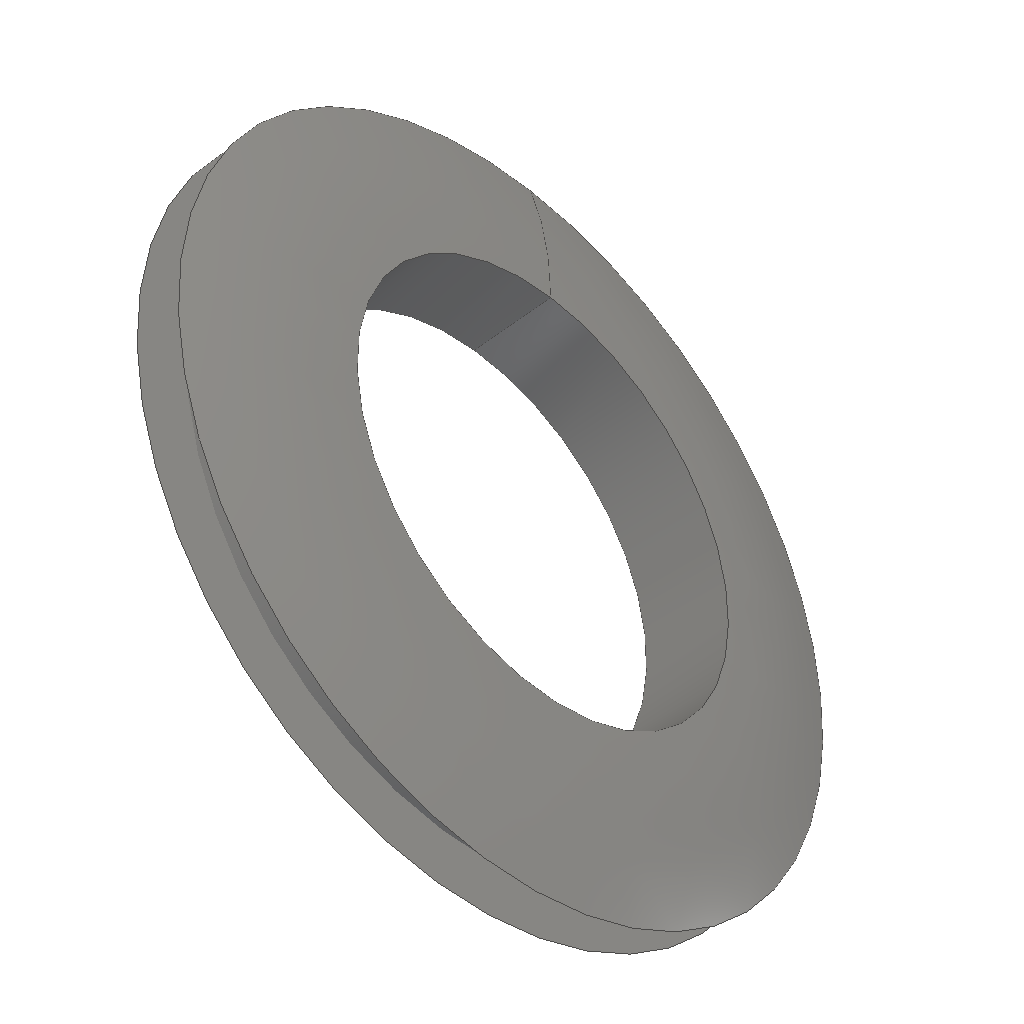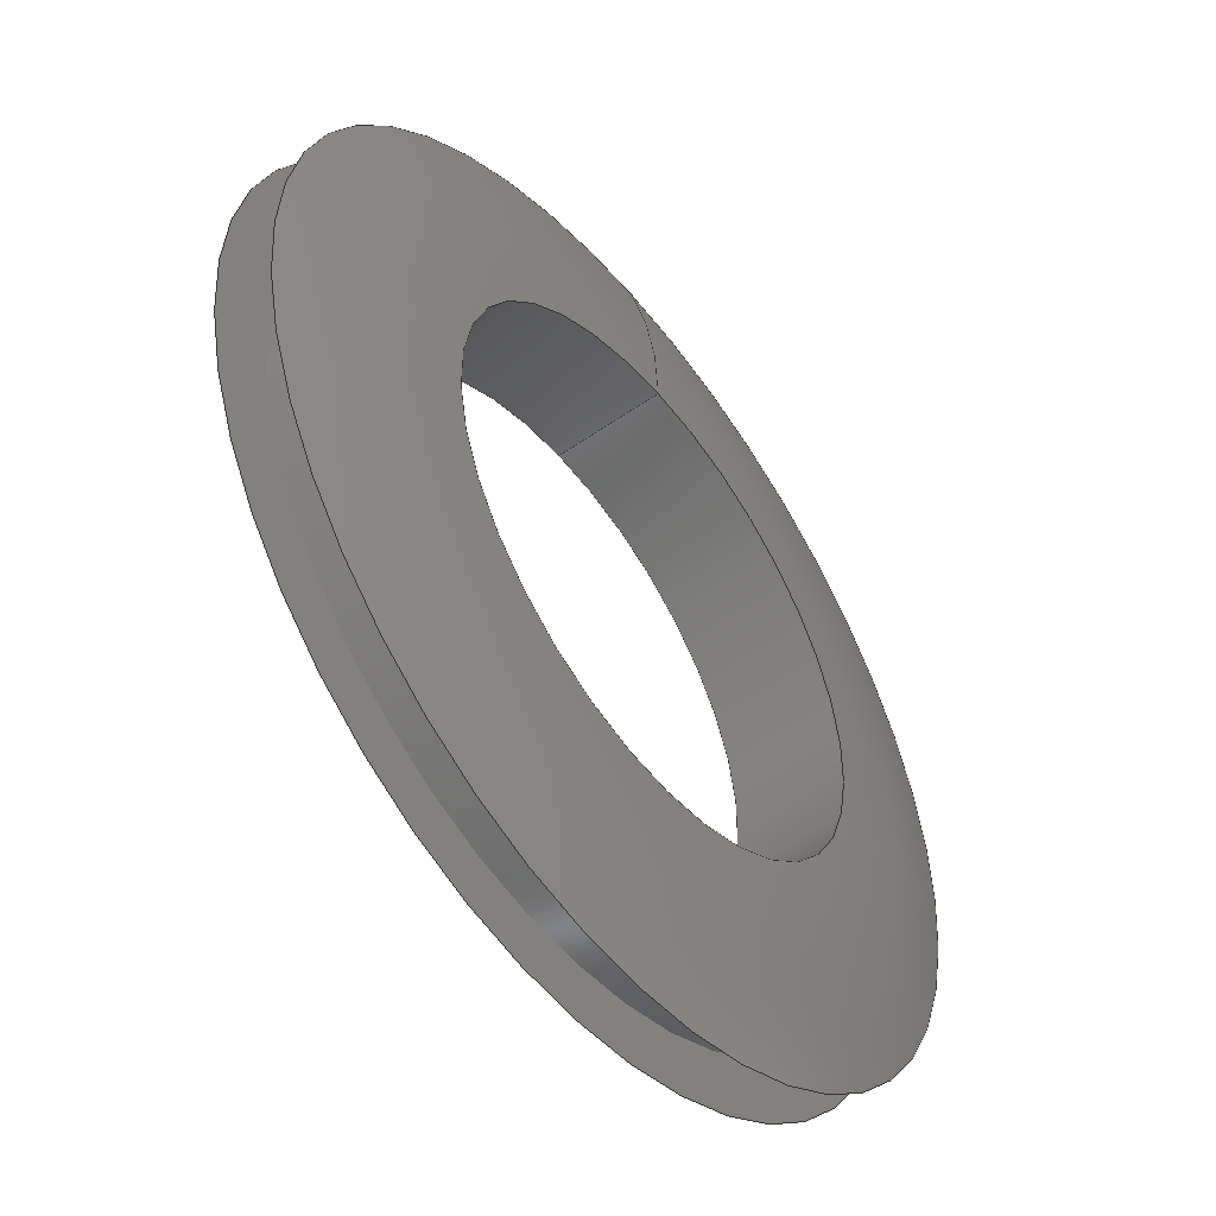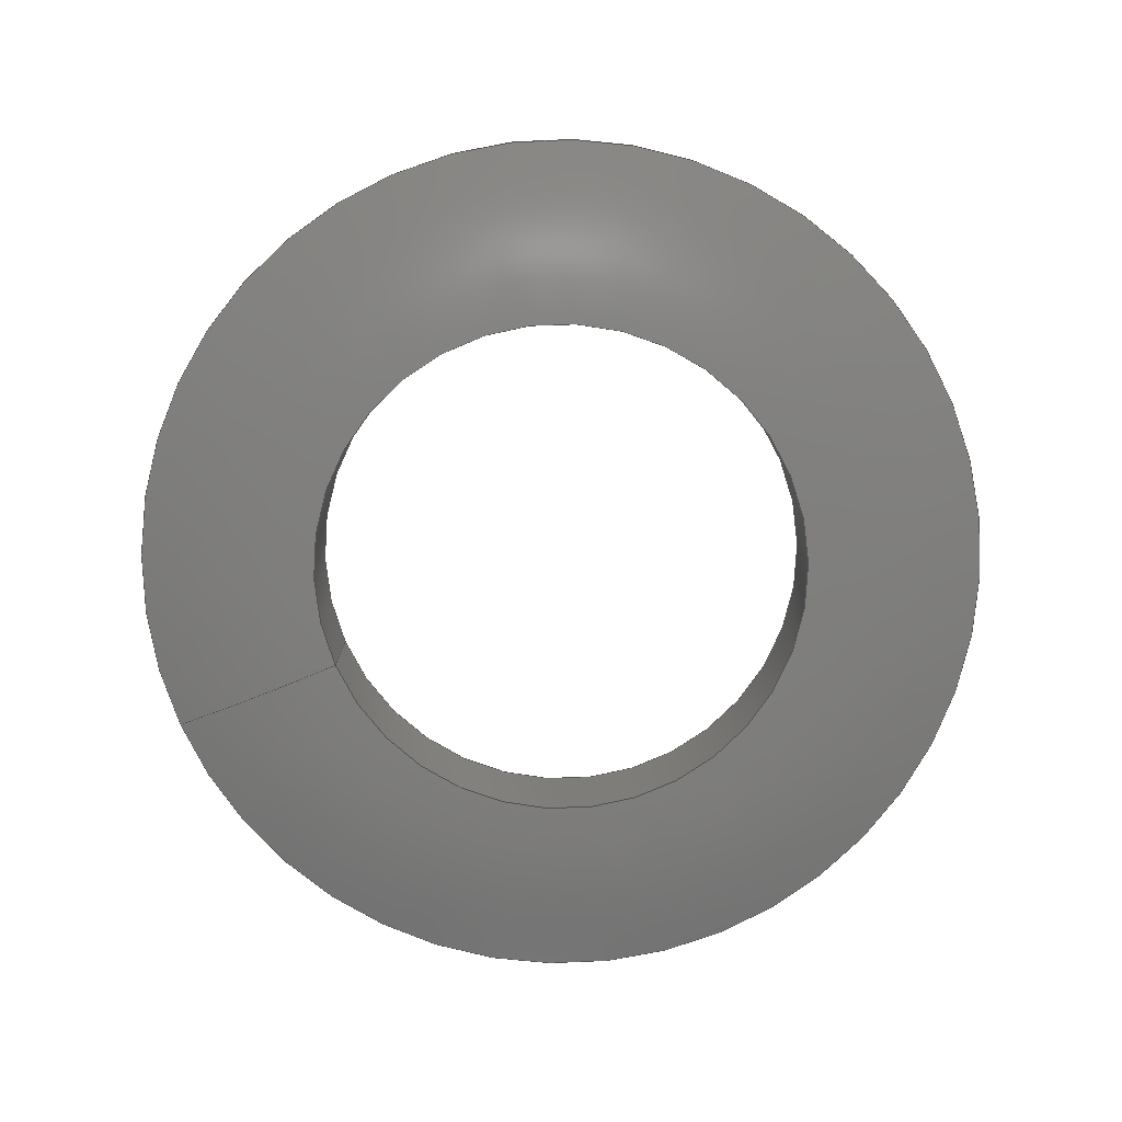
<metadata>
{"format":"step","ext":"stp","renderer":"f3d","projection":"perspective","resolution":1024,"background":"white","views":[{"elev":-40.8,"azim":-45.9,"up":"+Z"},{"elev":-51.0,"azim":-52.6,"up":"+Z"},{"elev":-78.9,"azim":113.0,"up":"+Y"}]}
</metadata>
<code>
ISO-10303-21;
DATA;
#1=MECHANICAL_DESIGN_GEOMETRIC_PRESENTATION_REPRESENTATION('',(#4),#274);
#2=SHAPE_REPRESENTATION_RELATIONSHIP('SRR','None',#284,#3);
#3=ADVANCED_BREP_SHAPE_REPRESENTATION('',(#5),#273);
#4=STYLED_ITEM('',(#293),#5);
#5=MANIFOLD_SOLID_BREP('Body1',#112);
#6=(
BOUNDED_SURFACE()
B_SPLINE_SURFACE(2,2,((#200,#201,#202,#203,#204,#205,#206,#207,#208),(#209,
#210,#211,#212,#213,#214,#215,#216,#217),(#218,#219,#220,#221,#222,#223,
#224,#225,#226)),.UNSPECIFIED.,.F.,.T.,.F.)
B_SPLINE_SURFACE_WITH_KNOTS((3,3),(3,2,2,2,3),(1.273,1.571),
(-3.142,-1.571,0,1.571,3.142),
 .UNSPECIFIED.)
GEOMETRIC_REPRESENTATION_ITEM()
RATIONAL_B_SPLINE_SURFACE(((1,0.7071,1,0.7071,1,
0.7071,1,0.7071,1),(0.9889,0.6993,
0.9889,0.6993,0.9889,0.6993,
0.9889,0.6993,0.9889),(1,0.7071,
1,0.7071,1,0.7071,1,0.7071,1)))
REPRESENTATION_ITEM('')
SURFACE()
);
#7=(
BOUNDED_SURFACE()
B_SPLINE_SURFACE(2,2,((#238,#239,#240,#241,#242,#243,#244,#245,#246),(#247,
#248,#249,#250,#251,#252,#253,#254,#255),(#256,#257,#258,#259,#260,#261,
#262,#263,#264)),.UNSPECIFIED.,.F.,.T.,.F.)
B_SPLINE_SURFACE_WITH_KNOTS((3,3),(3,2,2,2,3),(-1.571,-1.273),
(-3.142,-1.571,0,1.571,3.142),
 .UNSPECIFIED.)
GEOMETRIC_REPRESENTATION_ITEM()
RATIONAL_B_SPLINE_SURFACE(((1,0.7071,1,0.7071,1,
0.7071,1,0.7071,1),(0.9889,0.6993,
0.9889,0.6993,0.9889,0.6993,
0.9889,0.6993,0.9889),(1,0.7071,
1,0.7071,1,0.7071,1,0.7071,1)))
REPRESENTATION_ITEM('')
SURFACE()
);
#8=FACE_BOUND('',#20,.T.);
#9=FACE_BOUND('',#25,.T.);
#10=PLANE('',#131);
#11=PLANE('',#143);
#12=FACE_OUTER_BOUND('',#18,.T.);
#13=FACE_OUTER_BOUND('',#19,.T.);
#14=FACE_OUTER_BOUND('',#21,.T.);
#15=FACE_OUTER_BOUND('',#22,.T.);
#16=FACE_OUTER_BOUND('',#23,.T.);
#17=FACE_OUTER_BOUND('',#24,.T.);
#18=EDGE_LOOP('',(#72,#73,#74,#75,#76,#77));
#19=EDGE_LOOP('',(#78,#79));
#20=EDGE_LOOP('',(#80,#81));
#21=EDGE_LOOP('',(#82,#83,#84,#85,#86,#87));
#22=EDGE_LOOP('',(#88,#89,#90,#91,#92,#93));
#23=EDGE_LOOP('',(#94,#95,#96,#97,#98,#99));
#24=EDGE_LOOP('',(#100,#101));
#25=EDGE_LOOP('',(#102,#103));
#26=LINE('',#191,#28);
#27=LINE('',#234,#29);
#28=VECTOR('',#152,0.6563);
#29=VECTOR('',#171,0.4375);
#30=CIRCLE('',#127,0.6563);
#31=CIRCLE('',#128,0.6563);
#32=CIRCLE('',#129,0.6562);
#33=CIRCLE('',#130,0.6562);
#34=CIRCLE('',#132,0.75);
#35=CIRCLE('',#133,0.75);
#36=CIRCLE('',#134,0.4375);
#37=CIRCLE('',#135,0.4375);
#38=CIRCLE('',#136,1.065);
#39=CIRCLE('',#138,0.4375);
#40=CIRCLE('',#139,0.4375);
#41=CIRCLE('',#140,0.75);
#42=CIRCLE('',#141,0.75);
#43=CIRCLE('',#142,1.065);
#44=VERTEX_POINT('',#186);
#45=VERTEX_POINT('',#187);
#46=VERTEX_POINT('',#190);
#47=VERTEX_POINT('',#192);
#48=VERTEX_POINT('',#196);
#49=VERTEX_POINT('',#197);
#50=VERTEX_POINT('',#227);
#51=VERTEX_POINT('',#228);
#52=VERTEX_POINT('',#233);
#53=VERTEX_POINT('',#235);
#54=VERTEX_POINT('',#265);
#55=VERTEX_POINT('',#266);
#56=EDGE_CURVE('',#44,#45,#30,.T.);
#57=EDGE_CURVE('',#45,#44,#31,.T.);
#58=EDGE_CURVE('',#45,#46,#26,.T.);
#59=EDGE_CURVE('',#46,#47,#32,.T.);
#60=EDGE_CURVE('',#47,#46,#33,.T.);
#61=EDGE_CURVE('',#48,#49,#34,.T.);
#62=EDGE_CURVE('',#49,#48,#35,.T.);
#63=EDGE_CURVE('',#50,#51,#36,.T.);
#64=EDGE_CURVE('',#51,#50,#37,.T.);
#65=EDGE_CURVE('',#51,#49,#38,.T.);
#66=EDGE_CURVE('',#51,#52,#27,.T.);
#67=EDGE_CURVE('',#53,#52,#39,.T.);
#68=EDGE_CURVE('',#52,#53,#40,.T.);
#69=EDGE_CURVE('',#54,#55,#41,.T.);
#70=EDGE_CURVE('',#55,#54,#42,.T.);
#71=EDGE_CURVE('',#55,#52,#43,.T.);
#72=ORIENTED_EDGE('',*,*,#56,.F.);
#73=ORIENTED_EDGE('',*,*,#57,.F.);
#74=ORIENTED_EDGE('',*,*,#58,.T.);
#75=ORIENTED_EDGE('',*,*,#59,.T.);
#76=ORIENTED_EDGE('',*,*,#60,.T.);
#77=ORIENTED_EDGE('',*,*,#58,.F.);
#78=ORIENTED_EDGE('',*,*,#61,.F.);
#79=ORIENTED_EDGE('',*,*,#62,.F.);
#80=ORIENTED_EDGE('',*,*,#56,.T.);
#81=ORIENTED_EDGE('',*,*,#57,.T.);
#82=ORIENTED_EDGE('',*,*,#63,.F.);
#83=ORIENTED_EDGE('',*,*,#64,.F.);
#84=ORIENTED_EDGE('',*,*,#65,.T.);
#85=ORIENTED_EDGE('',*,*,#62,.T.);
#86=ORIENTED_EDGE('',*,*,#61,.T.);
#87=ORIENTED_EDGE('',*,*,#65,.F.);
#88=ORIENTED_EDGE('',*,*,#63,.T.);
#89=ORIENTED_EDGE('',*,*,#66,.T.);
#90=ORIENTED_EDGE('',*,*,#67,.F.);
#91=ORIENTED_EDGE('',*,*,#68,.F.);
#92=ORIENTED_EDGE('',*,*,#66,.F.);
#93=ORIENTED_EDGE('',*,*,#64,.T.);
#94=ORIENTED_EDGE('',*,*,#69,.F.);
#95=ORIENTED_EDGE('',*,*,#70,.F.);
#96=ORIENTED_EDGE('',*,*,#71,.T.);
#97=ORIENTED_EDGE('',*,*,#68,.T.);
#98=ORIENTED_EDGE('',*,*,#67,.T.);
#99=ORIENTED_EDGE('',*,*,#71,.F.);
#100=ORIENTED_EDGE('',*,*,#69,.T.);
#101=ORIENTED_EDGE('',*,*,#70,.T.);
#102=ORIENTED_EDGE('',*,*,#60,.F.);
#103=ORIENTED_EDGE('',*,*,#59,.F.);
#104=CYLINDRICAL_SURFACE('',#126,0.6563);
#105=CYLINDRICAL_SURFACE('',#137,0.4375);
#106=ADVANCED_FACE('',(#12),#104,.T.);
#107=ADVANCED_FACE('',(#13,#8),#10,.T.);
#108=ADVANCED_FACE('',(#14),#6,.F.);
#109=ADVANCED_FACE('',(#15),#105,.F.);
#110=ADVANCED_FACE('',(#16),#7,.F.);
#111=ADVANCED_FACE('',(#17,#9),#11,.T.);
#112=CLOSED_SHELL('',(#106,#107,#108,#109,#110,#111));
#113=DERIVED_UNIT_ELEMENT(#115,1);
#114=DERIVED_UNIT_ELEMENT(#278,3);
#115=(
MASS_UNIT()
NAMED_UNIT(*)
SI_UNIT(.KILO.,.GRAM.)
);
#116=DERIVED_UNIT((#113,#114));
#117=MEASURE_REPRESENTATION_ITEM('density measure',
POSITIVE_RATIO_MEASURE(7850),#116);
#118=PROPERTY_DEFINITION_REPRESENTATION(#123,#120);
#119=PROPERTY_DEFINITION_REPRESENTATION(#124,#121);
#120=REPRESENTATION('material name',(#122),#273);
#121=REPRESENTATION('density',(#117),#273);
#122=DESCRIPTIVE_REPRESENTATION_ITEM('Steel','Steel');
#123=PROPERTY_DEFINITION('material property','material name',#286);
#124=PROPERTY_DEFINITION('material property','density of part',#286);
#125=AXIS2_PLACEMENT_3D('placement',#184,#144,#145);
#126=AXIS2_PLACEMENT_3D('',#185,#146,#147);
#127=AXIS2_PLACEMENT_3D('',#188,#148,#149);
#128=AXIS2_PLACEMENT_3D('',#189,#150,#151);
#129=AXIS2_PLACEMENT_3D('',#193,#153,#154);
#130=AXIS2_PLACEMENT_3D('',#194,#155,#156);
#131=AXIS2_PLACEMENT_3D('',#195,#157,#158);
#132=AXIS2_PLACEMENT_3D('',#198,#159,#160);
#133=AXIS2_PLACEMENT_3D('',#199,#161,#162);
#134=AXIS2_PLACEMENT_3D('',#229,#163,#164);
#135=AXIS2_PLACEMENT_3D('',#230,#165,#166);
#136=AXIS2_PLACEMENT_3D('',#231,#167,#168);
#137=AXIS2_PLACEMENT_3D('',#232,#169,#170);
#138=AXIS2_PLACEMENT_3D('',#236,#172,#173);
#139=AXIS2_PLACEMENT_3D('',#237,#174,#175);
#140=AXIS2_PLACEMENT_3D('',#267,#176,#177);
#141=AXIS2_PLACEMENT_3D('',#268,#178,#179);
#142=AXIS2_PLACEMENT_3D('',#269,#180,#181);
#143=AXIS2_PLACEMENT_3D('',#270,#182,#183);
#144=DIRECTION('axis',(0,0,1));
#145=DIRECTION('refdir',(1,0,0));
#146=DIRECTION('center_axis',(0,-1,9.202e-18));
#147=DIRECTION('ref_axis',(0,0,-1));
#148=DIRECTION('center_axis',(0,-1,9.202e-18));
#149=DIRECTION('ref_axis',(1,0,0));
#150=DIRECTION('center_axis',(0,-1,9.202e-18));
#151=DIRECTION('ref_axis',(1,0,0));
#152=DIRECTION('',(0,1,-9.202e-18));
#153=DIRECTION('center_axis',(0,-1,9.202e-18));
#154=DIRECTION('ref_axis',(1,0,0));
#155=DIRECTION('center_axis',(0,-1,9.202e-18));
#156=DIRECTION('ref_axis',(1,0,0));
#157=DIRECTION('center_axis',(0,1,-9.202e-18));
#158=DIRECTION('ref_axis',(0,9.202e-18,1));
#159=DIRECTION('center_axis',(0,-1,9.202e-18));
#160=DIRECTION('ref_axis',(1,0,0));
#161=DIRECTION('center_axis',(0,-1,9.202e-18));
#162=DIRECTION('ref_axis',(1,0,0));
#163=DIRECTION('center_axis',(0,-1,9.202e-18));
#164=DIRECTION('ref_axis',(1,0,0));
#165=DIRECTION('center_axis',(0,-1,9.202e-18));
#166=DIRECTION('ref_axis',(1,0,0));
#167=DIRECTION('center_axis',(-1,-1.127e-33,-1.225e-16));
#168=DIRECTION('ref_axis',(-1.225e-16,0,1));
#169=DIRECTION('center_axis',(0,-1,9.202e-18));
#170=DIRECTION('ref_axis',(0,0,-1));
#171=DIRECTION('',(0,1,-9.202e-18));
#172=DIRECTION('center_axis',(0,-1,9.202e-18));
#173=DIRECTION('ref_axis',(1,0,0));
#174=DIRECTION('center_axis',(0,-1,9.202e-18));
#175=DIRECTION('ref_axis',(1,0,0));
#176=DIRECTION('center_axis',(0,-1,9.202e-18));
#177=DIRECTION('ref_axis',(1,0,0));
#178=DIRECTION('center_axis',(0,-1,9.202e-18));
#179=DIRECTION('ref_axis',(1,0,0));
#180=DIRECTION('center_axis',(-1,-1.127e-33,-1.225e-16));
#181=DIRECTION('ref_axis',(-1.225e-16,0,1));
#182=DIRECTION('center_axis',(0,-1,9.202e-18));
#183=DIRECTION('ref_axis',(0,-9.202e-18,-1));
#184=CARTESIAN_POINT('',(0,0,0));
#185=CARTESIAN_POINT('Origin',(0,8.146e-15,-7.56e-32));
#186=CARTESIAN_POINT('',(0,-0.04687,-0.6563));
#187=CARTESIAN_POINT('',(-8.037e-17,-0.04687,0.6563));
#188=CARTESIAN_POINT('Origin',(0,-0.04687,4.313e-19));
#189=CARTESIAN_POINT('Origin',(0,-0.04687,4.313e-19));
#190=CARTESIAN_POINT('',(-8.037e-17,0.04688,0.6563));
#191=CARTESIAN_POINT('',(-8.037e-17,8.146e-15,0.6563));
#192=CARTESIAN_POINT('',(0,0.04688,-0.6562));
#193=CARTESIAN_POINT('Origin',(0,0.04688,-4.313e-19));
#194=CARTESIAN_POINT('Origin',(0,0.04688,-4.313e-19));
#195=CARTESIAN_POINT('Origin',(0,-0.04687,-0.75));
#196=CARTESIAN_POINT('',(0,-0.04687,-0.75));
#197=CARTESIAN_POINT('',(-9.185e-17,-0.04687,0.75));
#198=CARTESIAN_POINT('Origin',(0,-0.04687,4.313e-19));
#199=CARTESIAN_POINT('Origin',(0,-0.04687,4.313e-19));
#200=CARTESIAN_POINT('Ctrl Pts',(0,-0.04687,0.75));
#201=CARTESIAN_POINT('Ctrl Pts',(-0.75,-0.04687,
0.75));
#202=CARTESIAN_POINT('Ctrl Pts',(-0.75,-0.04687,
4.313e-19));
#203=CARTESIAN_POINT('Ctrl Pts',(-0.75,-0.04687,
-0.75));
#204=CARTESIAN_POINT('Ctrl Pts',(0,-0.04687,-0.75));
#205=CARTESIAN_POINT('Ctrl Pts',(0.75,-0.04687,-0.75));
#206=CARTESIAN_POINT('Ctrl Pts',(0.75,-0.04687,4.313e-19));
#207=CARTESIAN_POINT('Ctrl Pts',(0.75,-0.04687,0.75));
#208=CARTESIAN_POINT('Ctrl Pts',(0,-0.04687,0.75));
#209=CARTESIAN_POINT('Ctrl Pts',(0,-0.09375,0.5973));
#210=CARTESIAN_POINT('Ctrl Pts',(-0.5973,-0.09375,
0.5973));
#211=CARTESIAN_POINT('Ctrl Pts',(-0.5973,-0.09375,8.627e-19));
#212=CARTESIAN_POINT('Ctrl Pts',(-0.5973,-0.09375,-0.5973));
#213=CARTESIAN_POINT('Ctrl Pts',(0,-0.09375,-0.5973));
#214=CARTESIAN_POINT('Ctrl Pts',(0.5973,-0.09375,-0.5973));
#215=CARTESIAN_POINT('Ctrl Pts',(0.5973,-0.09375,8.627e-19));
#216=CARTESIAN_POINT('Ctrl Pts',(0.5973,-0.09375,
0.5973));
#217=CARTESIAN_POINT('Ctrl Pts',(0,-0.09375,0.5973));
#218=CARTESIAN_POINT('Ctrl Pts',(0,-0.09375,0.4375));
#219=CARTESIAN_POINT('Ctrl Pts',(-0.4375,-0.09375,0.4375));
#220=CARTESIAN_POINT('Ctrl Pts',(-0.4375,-0.09375,8.627e-19));
#221=CARTESIAN_POINT('Ctrl Pts',(-0.4375,-0.09375,-0.4375));
#222=CARTESIAN_POINT('Ctrl Pts',(0,-0.09375,-0.4375));
#223=CARTESIAN_POINT('Ctrl Pts',(0.4375,-0.09375,-0.4375));
#224=CARTESIAN_POINT('Ctrl Pts',(0.4375,-0.09375,8.627e-19));
#225=CARTESIAN_POINT('Ctrl Pts',(0.4375,-0.09375,0.4375));
#226=CARTESIAN_POINT('Ctrl Pts',(0,-0.09375,0.4375));
#227=CARTESIAN_POINT('',(0,-0.09375,-0.4375));
#228=CARTESIAN_POINT('',(-5.358e-17,-0.09375,0.4375));
#229=CARTESIAN_POINT('Origin',(0,-0.09375,8.627e-19));
#230=CARTESIAN_POINT('Origin',(0,-0.09375,8.627e-19));
#231=CARTESIAN_POINT('Origin',(-5.358e-17,0.9714,
0.4375));
#232=CARTESIAN_POINT('Origin',(0,-3.278e-17,-3.033e-34));
#233=CARTESIAN_POINT('',(-5.358e-17,0.09375,0.4375));
#234=CARTESIAN_POINT('',(-5.358e-17,-3.278e-17,0.4375));
#235=CARTESIAN_POINT('',(0,0.09375,-0.4375));
#236=CARTESIAN_POINT('Origin',(0,0.09375,-8.627e-19));
#237=CARTESIAN_POINT('Origin',(0,0.09375,-8.627e-19));
#238=CARTESIAN_POINT('Ctrl Pts',(0,0.09375,0.4375));
#239=CARTESIAN_POINT('Ctrl Pts',(-0.4375,0.09375,
0.4375));
#240=CARTESIAN_POINT('Ctrl Pts',(-0.4375,0.09375,
-8.627e-19));
#241=CARTESIAN_POINT('Ctrl Pts',(-0.4375,0.09375,
-0.4375));
#242=CARTESIAN_POINT('Ctrl Pts',(0,0.09375,-0.4375));
#243=CARTESIAN_POINT('Ctrl Pts',(0.4375,0.09375,-0.4375));
#244=CARTESIAN_POINT('Ctrl Pts',(0.4375,0.09375,-8.627e-19));
#245=CARTESIAN_POINT('Ctrl Pts',(0.4375,0.09375,0.4375));
#246=CARTESIAN_POINT('Ctrl Pts',(0,0.09375,0.4375));
#247=CARTESIAN_POINT('Ctrl Pts',(0,0.09375,0.5973));
#248=CARTESIAN_POINT('Ctrl Pts',(-0.5973,0.09375,0.5973));
#249=CARTESIAN_POINT('Ctrl Pts',(-0.5973,0.09375,-8.627e-19));
#250=CARTESIAN_POINT('Ctrl Pts',(-0.5973,0.09375,-0.5973));
#251=CARTESIAN_POINT('Ctrl Pts',(0,0.09375,-0.5973));
#252=CARTESIAN_POINT('Ctrl Pts',(0.5973,0.09375,-0.5973));
#253=CARTESIAN_POINT('Ctrl Pts',(0.5973,0.09375,-8.627e-19));
#254=CARTESIAN_POINT('Ctrl Pts',(0.5973,0.09375,0.5973));
#255=CARTESIAN_POINT('Ctrl Pts',(0,0.09375,0.5973));
#256=CARTESIAN_POINT('Ctrl Pts',(0,0.04688,0.75));
#257=CARTESIAN_POINT('Ctrl Pts',(-0.75,0.04688,
0.75));
#258=CARTESIAN_POINT('Ctrl Pts',(-0.75,0.04688,
-4.313e-19));
#259=CARTESIAN_POINT('Ctrl Pts',(-0.75,0.04688,
-0.75));
#260=CARTESIAN_POINT('Ctrl Pts',(0,0.04688,-0.75));
#261=CARTESIAN_POINT('Ctrl Pts',(0.75,0.04688,-0.75));
#262=CARTESIAN_POINT('Ctrl Pts',(0.75,0.04688,-4.313e-19));
#263=CARTESIAN_POINT('Ctrl Pts',(0.75,0.04688,0.75));
#264=CARTESIAN_POINT('Ctrl Pts',(0,0.04688,0.75));
#265=CARTESIAN_POINT('',(0,0.04688,-0.75));
#266=CARTESIAN_POINT('',(-9.185e-17,0.04688,0.75));
#267=CARTESIAN_POINT('Origin',(0,0.04688,-4.313e-19));
#268=CARTESIAN_POINT('Origin',(0,0.04688,-4.313e-19));
#269=CARTESIAN_POINT('Origin',(-5.358e-17,-0.9714,
0.4375));
#270=CARTESIAN_POINT('Origin',(0,0.04688,-0.6562));
#271=UNCERTAINTY_MEASURE_WITH_UNIT(LENGTH_MEASURE(0.0003937),
#276,'DISTANCE_ACCURACY_VALUE',
'Maximum model space distance between geometric entities at asserted c
onnectivities');
#272=UNCERTAINTY_MEASURE_WITH_UNIT(LENGTH_MEASURE(0.0003937),
#276,'DISTANCE_ACCURACY_VALUE',
'Maximum model space distance between geometric entities at asserted c
onnectivities');
#273=(
GEOMETRIC_REPRESENTATION_CONTEXT(3)
GLOBAL_UNCERTAINTY_ASSIGNED_CONTEXT((#271))
GLOBAL_UNIT_ASSIGNED_CONTEXT((#276,#281,#280))
REPRESENTATION_CONTEXT('','3D')
);
#274=(
GEOMETRIC_REPRESENTATION_CONTEXT(3)
GLOBAL_UNCERTAINTY_ASSIGNED_CONTEXT((#272))
GLOBAL_UNIT_ASSIGNED_CONTEXT((#276,#281,#280))
REPRESENTATION_CONTEXT('','3D')
);
#275=DIMENSIONAL_EXPONENTS(1,0,0,0,0,0,0);
#276=(
CONVERSION_BASED_UNIT('inch',#279)
LENGTH_UNIT()
NAMED_UNIT(#275)
);
#277=(
LENGTH_UNIT()
NAMED_UNIT(*)
SI_UNIT(.MILLI.,.METRE.)
);
#278=(
LENGTH_UNIT()
NAMED_UNIT(*)
SI_UNIT($,.METRE.)
);
#279=LENGTH_MEASURE_WITH_UNIT(LENGTH_MEASURE(25.4),#277);
#280=(
NAMED_UNIT(*)
SI_UNIT($,.STERADIAN.)
SOLID_ANGLE_UNIT()
);
#281=(
NAMED_UNIT(*)
PLANE_ANGLE_UNIT()
SI_UNIT($,.RADIAN.)
);
#282=SHAPE_DEFINITION_REPRESENTATION(#283,#284);
#283=PRODUCT_DEFINITION_SHAPE('',$,#286);
#284=SHAPE_REPRESENTATION('',(#125),#273);
#285=PRODUCT_DEFINITION_CONTEXT('part definition',#290,'design');
#286=PRODUCT_DEFINITION('(Unsaved)','(Unsaved)',#287,#285);
#287=PRODUCT_DEFINITION_FORMATION('',$,#292);
#288=PRODUCT_RELATED_PRODUCT_CATEGORY('(Unsaved)','(Unsaved)',(#292));
#289=APPLICATION_PROTOCOL_DEFINITION('international standard',
'automotive_design',2009,#290);
#290=APPLICATION_CONTEXT(
'Core Data for Automotive Mechanical Design Process');
#291=PRODUCT_CONTEXT('part definition',#290,'mechanical');
#292=PRODUCT('(Unsaved)','(Unsaved)',$,(#291));
#293=PRESENTATION_STYLE_ASSIGNMENT((#294));
#294=SURFACE_STYLE_USAGE(.BOTH.,#295);
#295=SURFACE_SIDE_STYLE('',(#296));
#296=SURFACE_STYLE_FILL_AREA(#297);
#297=FILL_AREA_STYLE('Steel - Satin',(#298));
#298=FILL_AREA_STYLE_COLOUR('Steel - Satin',#299);
#299=COLOUR_RGB('Steel - Satin',0.6275,0.6275,0.6275);
ENDSEC;
END-ISO-10303-21;

</code>
